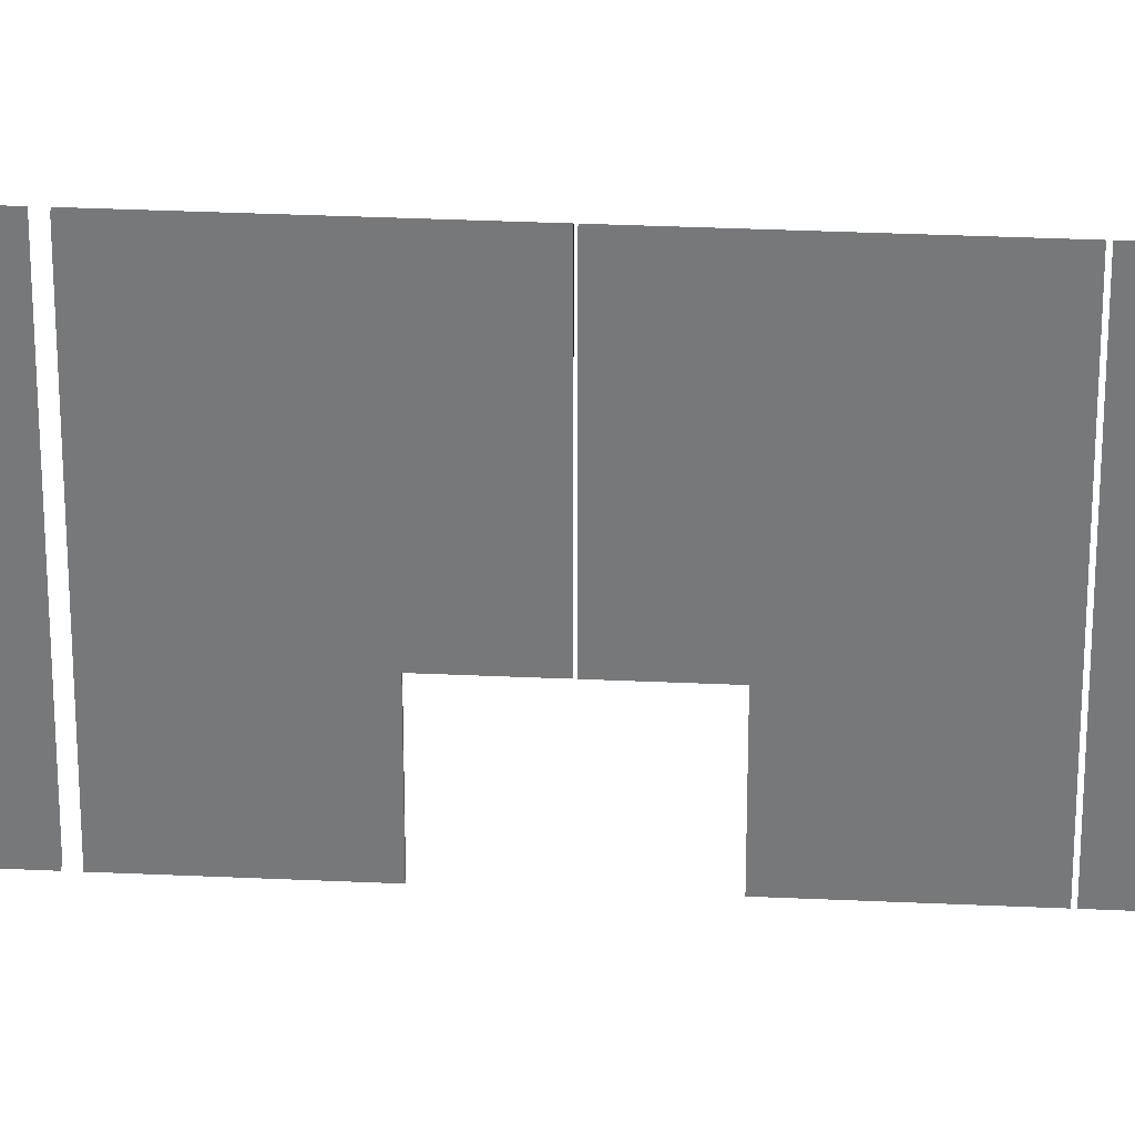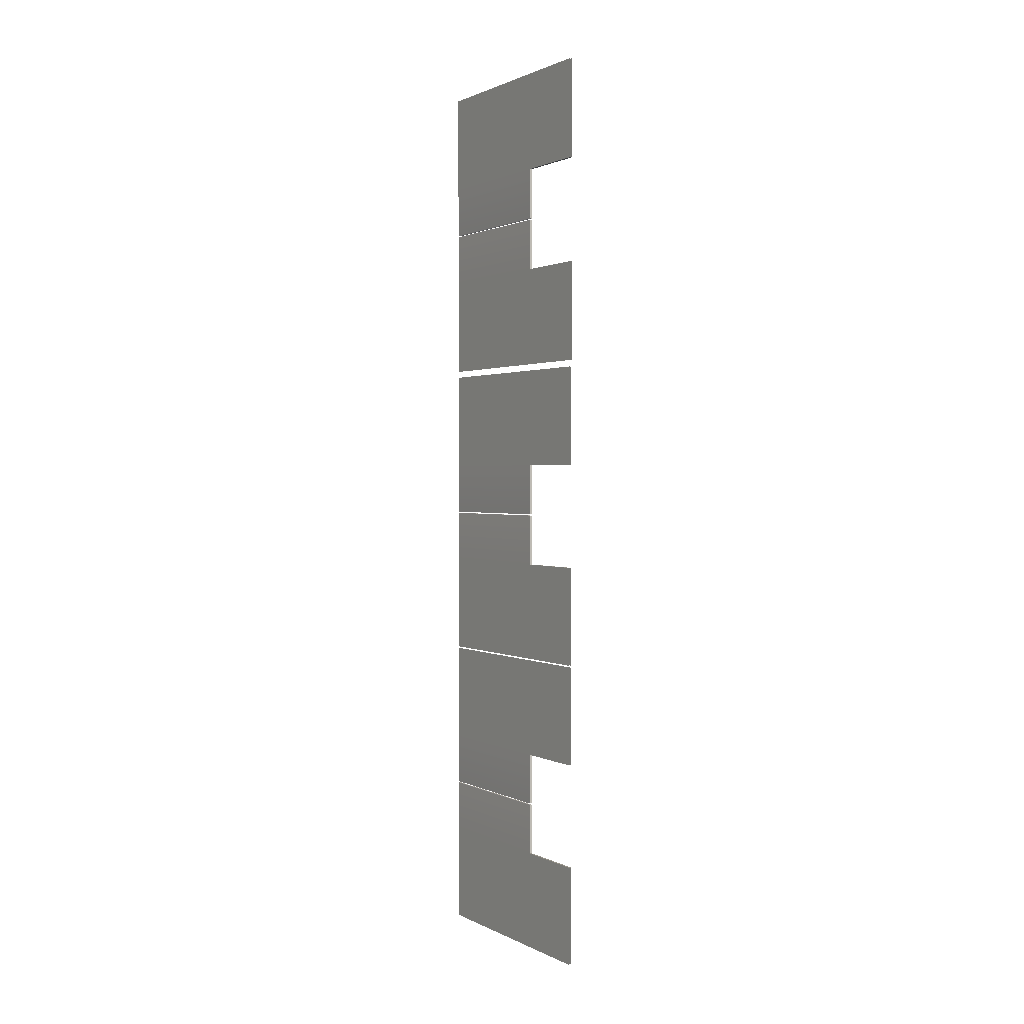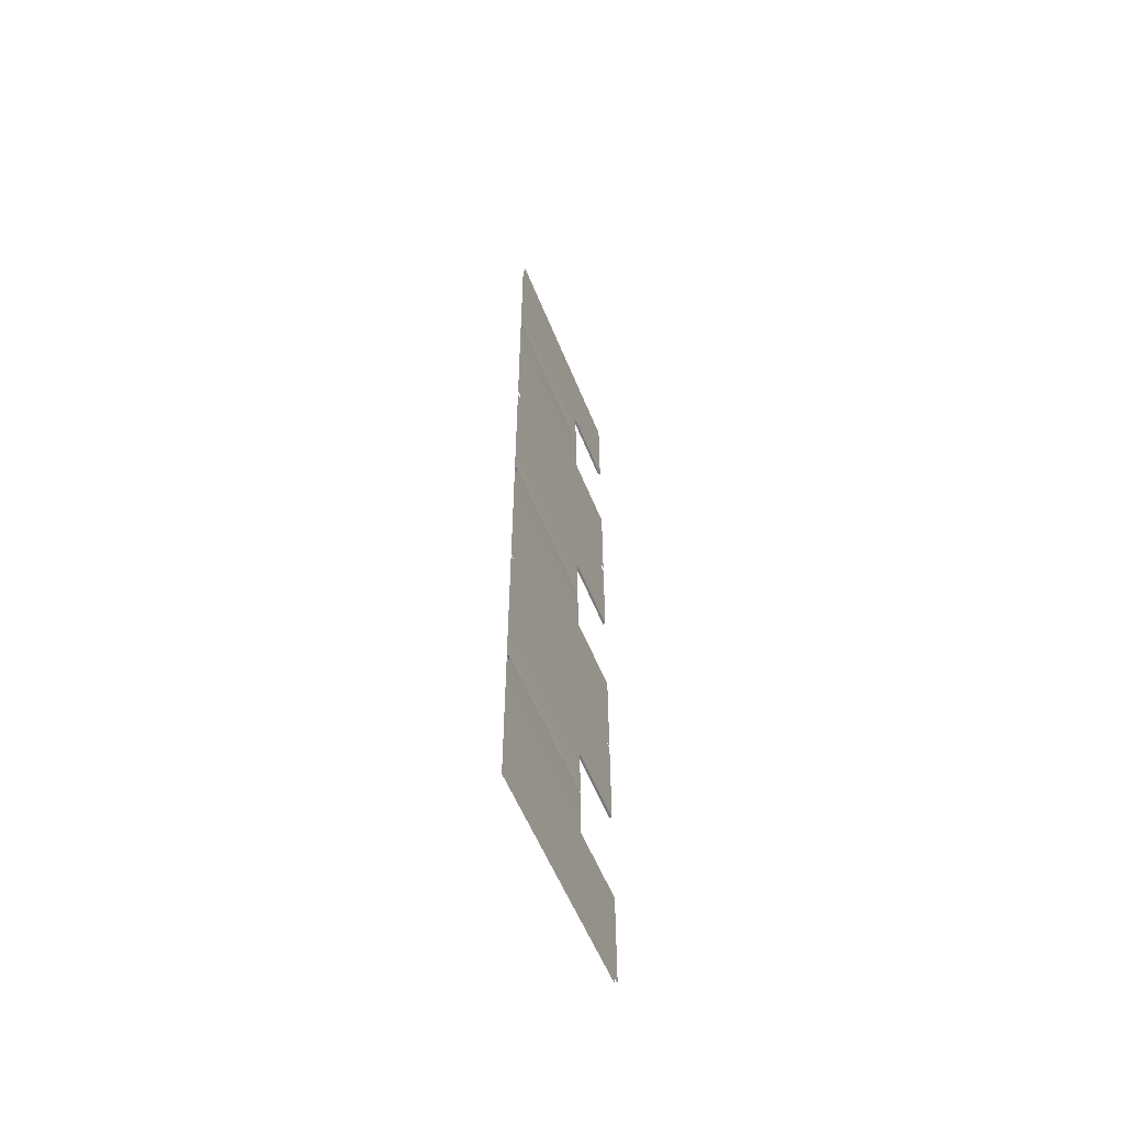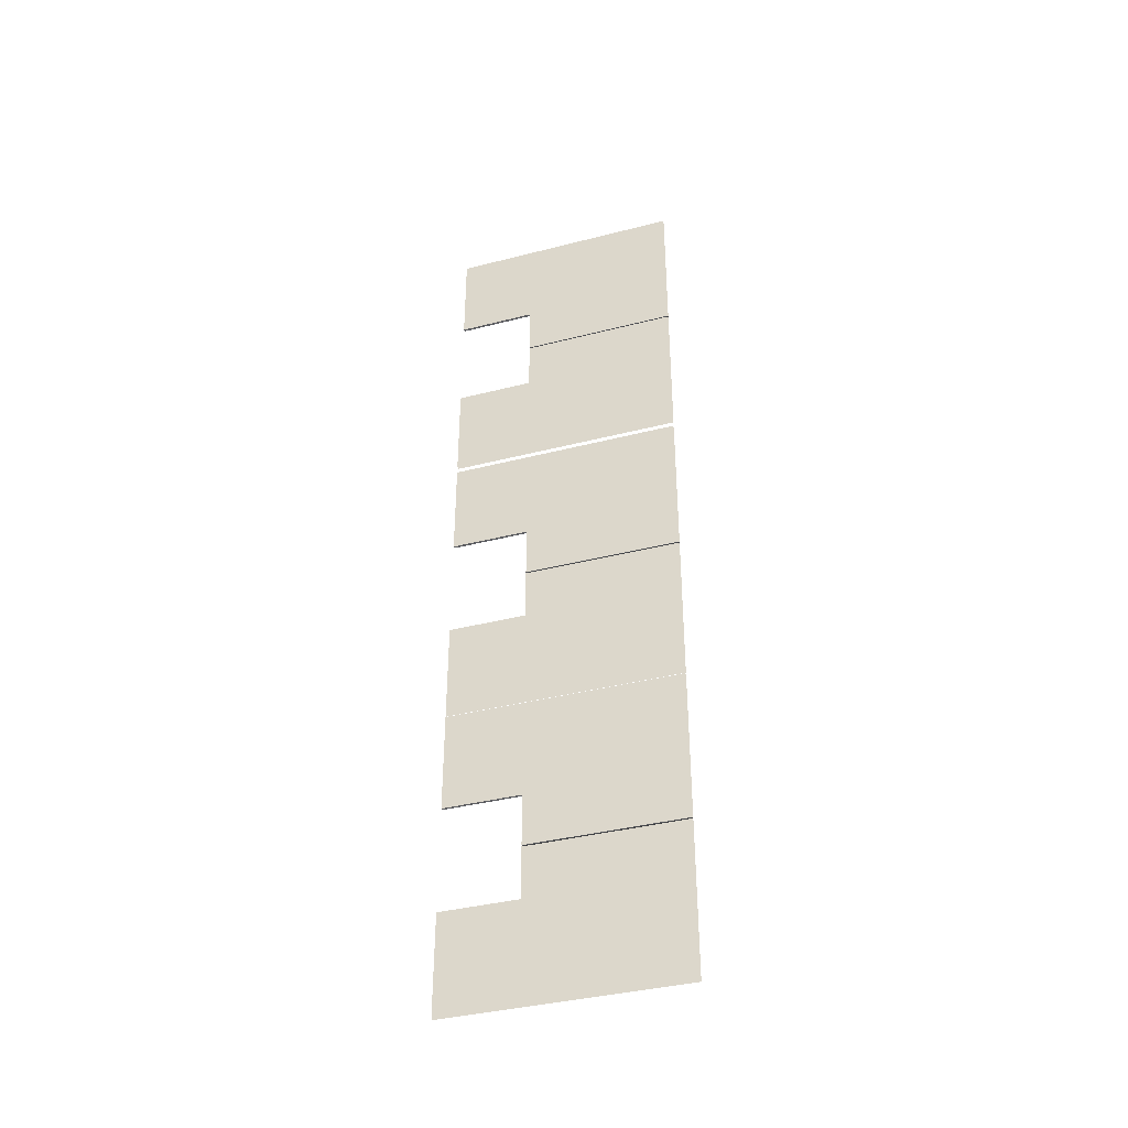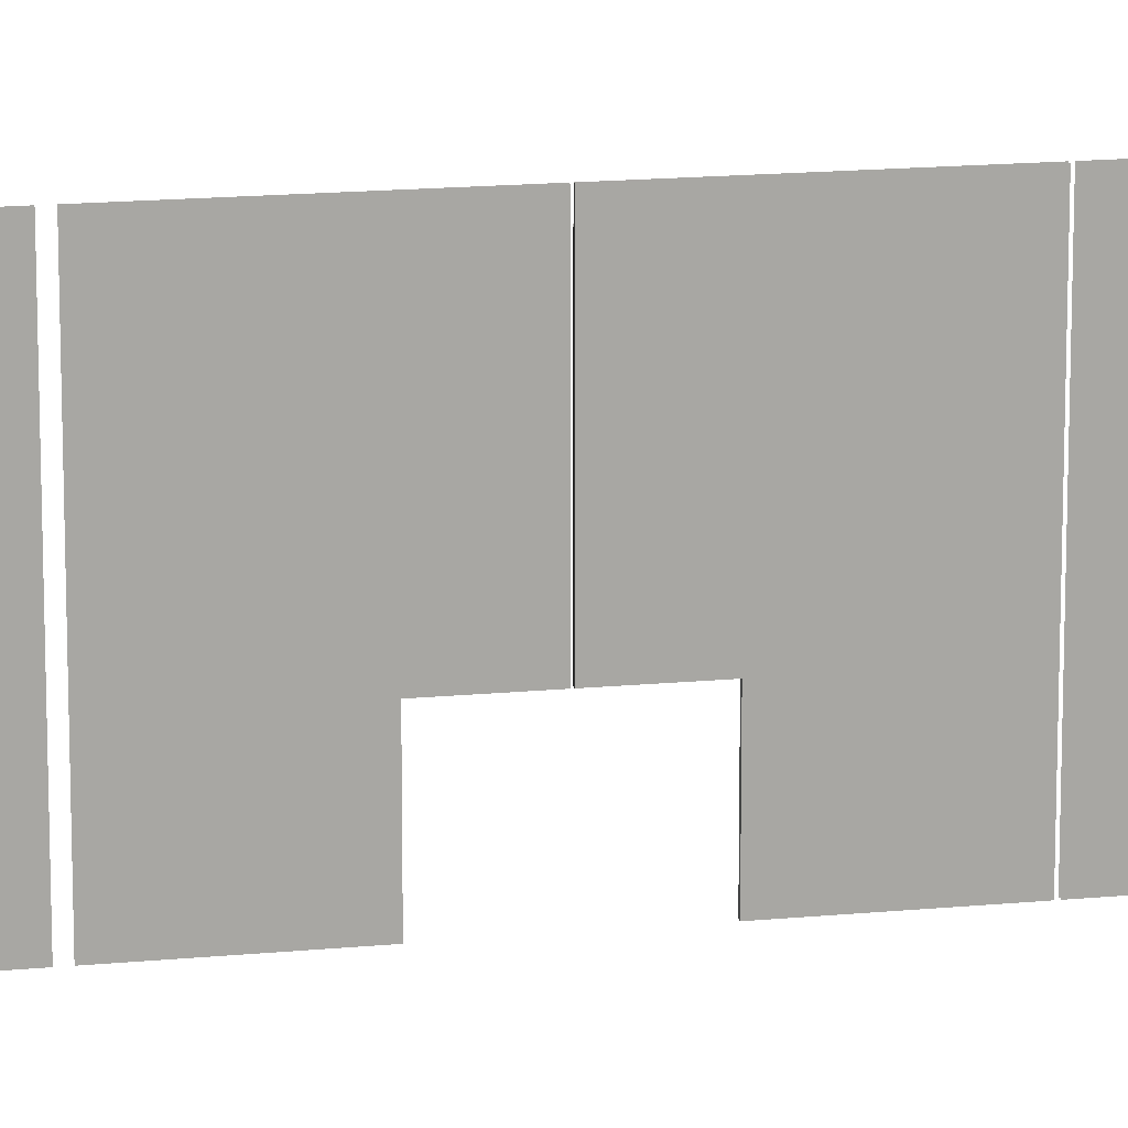
<metadata>
{"format":"obj","ext":"obj","renderer":"f3d","projection":"perspective","resolution":1024,"background":"white","views":[{"elev":32.1,"azim":93.7,"up":"+Y"},{"elev":1.2,"azim":-30.7,"up":"+Z"},{"elev":-57.5,"azim":-158.0,"up":"+Z"},{"elev":-38.8,"azim":107.8,"up":"+Z"},{"elev":15.5,"azim":78.4,"up":"+Y"}]}
</metadata>
<code>
g Mirror_High
v -8366 219 873.9
v -8366 219 911.1
v -8366 161 911.1
v -8366 161 873.9
v -8366 161 930.5
v -8366 219 930.5
v -8366 132.1 911.1
v -8366 132.1 873.9
v -8365 219 950.3
v -8365 219 931
v -8365 161 931
v -8365 161 950.3
v -8365 219 987.6
v -8365 161 987.6
v -8365 132.1 950.3
v -8365 132.1 987.6
v -8365 219 911.1
v -8365 219 873.9
v -8365 161 873.9
v -8365 161 911.1
v -8365 132.1 873.9
v -8365 132.1 911.1
v -8365 219 930.5
v -8365 161 930.5
v -8366 219 931
v -8366 219 950.3
v -8366 161 950.3
v -8366 161 931
v -8366 161 987.6
v -8366 219 987.6
v -8366 132.1 987.6
v -8366 132.1 950.3
v -8365 219 930.5
v -8365 161 930.5
v -8366 161 930.5
v -8366 219 930.5
v -8365 161 931
v -8365 219 931
v -8366 219 931
v -8366 161 931
v -8365 161 950.3
v -8365 161 931
v -8366 161 931
v -8366 161 950.3
v -8366 161 911.1
v -8366 161 930.5
v -8365 161 930.5
v -8365 161 911.1
v -8365 161 911.1
v -8365 132.1 911.1
v -8366 132.1 911.1
v -8366 161 911.1
v -8365 132.1 950.3
v -8365 161 950.3
v -8366 161 950.3
v -8366 132.1 950.3
v -8366 219 757.6
v -8366 219 794.9
v -8366 161 794.9
v -8366 161 757.6
v -8366 161 814.2
v -8366 219 814.2
v -8366 132.1 794.9
v -8366 132.1 757.6
v -8365 219 834
v -8365 219 814.7
v -8365 161 814.7
v -8365 161 834
v -8365 219 871.3
v -8365 161 871.3
v -8365 132.1 834
v -8365 132.1 871.3
v -8365 219 794.9
v -8365 219 757.6
v -8365 161 757.6
v -8365 161 794.9
v -8365 132.1 757.6
v -8365 132.1 794.9
v -8365 219 814.2
v -8365 161 814.2
v -8366 219 814.7
v -8366 219 834
v -8366 161 834
v -8366 161 814.7
v -8366 161 871.3
v -8366 219 871.3
v -8366 132.1 871.3
v -8366 132.1 834
v -8365 219 814.2
v -8365 161 814.2
v -8366 161 814.2
v -8366 219 814.2
v -8365 161 814.7
v -8365 219 814.7
v -8366 219 814.7
v -8366 161 814.7
v -8365 161 834
v -8365 161 814.7
v -8366 161 814.7
v -8366 161 834
v -8366 161 794.9
v -8366 161 814.2
v -8365 161 814.2
v -8365 161 794.9
v -8365 161 794.9
v -8365 132.1 794.9
v -8366 132.1 794.9
v -8366 161 794.9
v -8365 132.1 834
v -8365 161 834
v -8366 161 834
v -8366 132.1 834
v -8366 219 643.1
v -8366 219 680.4
v -8366 161 680.4
v -8366 161 643.1
v -8366 161 699.7
v -8366 219 699.7
v -8366 132.1 680.4
v -8366 132.1 643.1
v -8365 219 719.6
v -8365 219 700.2
v -8365 161 700.2
v -8365 161 719.6
v -8365 219 756.8
v -8365 161 756.8
v -8365 132.1 719.6
v -8365 132.1 756.8
v -8365 219 680.4
v -8365 219 643.1
v -8365 161 643.1
v -8365 161 680.4
v -8365 132.1 643.1
v -8365 132.1 680.4
v -8365 219 699.7
v -8365 161 699.7
v -8366 219 700.2
v -8366 219 719.6
v -8366 161 719.6
v -8366 161 700.2
v -8366 161 756.8
v -8366 219 756.8
v -8366 132.1 756.8
v -8366 132.1 719.6
v -8365 219 699.7
v -8365 161 699.7
v -8366 161 699.7
v -8366 219 699.7
v -8365 161 700.2
v -8365 219 700.2
v -8366 219 700.2
v -8366 161 700.2
v -8365 161 719.6
v -8365 161 700.2
v -8366 161 700.2
v -8366 161 719.6
v -8366 161 680.4
v -8366 161 699.7
v -8365 161 699.7
v -8365 161 680.4
v -8365 161 680.4
v -8365 132.1 680.4
v -8366 132.1 680.4
v -8366 161 680.4
v -8365 132.1 719.6
v -8365 161 719.6
v -8366 161 719.6
v -8366 132.1 719.6
f -166 -167 -168
f -165 -166 -168
f -166 -164 -167
f -164 -163 -167
f -162 -166 -165
f -161 -162 -165
f -158 -159 -160
f -157 -158 -160
f -157 -160 -156
f -155 -157 -156
f -157 -155 -154
f -155 -153 -154
f -150 -151 -152
f -149 -150 -152
f -150 -149 -148
f -149 -147 -148
f -149 -152 -146
f -145 -149 -146
f -142 -143 -144
f -141 -142 -144
f -142 -140 -143
f -140 -139 -143
f -138 -140 -142
f -137 -138 -142
f -134 -135 -136
f -133 -134 -136
f -130 -131 -132
f -129 -130 -132
f -126 -127 -128
f -125 -126 -128
f -122 -123 -124
f -121 -122 -124
f -118 -119 -120
f -117 -118 -120
f -114 -115 -116
f -113 -114 -116
f -110 -111 -112
f -109 -110 -112
f -110 -108 -111
f -108 -107 -111
f -106 -110 -109
f -105 -106 -109
f -102 -103 -104
f -101 -102 -104
f -101 -104 -100
f -99 -101 -100
f -101 -99 -98
f -99 -97 -98
f -94 -95 -96
f -93 -94 -96
f -94 -93 -92
f -93 -91 -92
f -93 -96 -90
f -89 -93 -90
f -86 -87 -88
f -85 -86 -88
f -86 -84 -87
f -84 -83 -87
f -82 -84 -86
f -81 -82 -86
f -78 -79 -80
f -77 -78 -80
f -74 -75 -76
f -73 -74 -76
f -70 -71 -72
f -69 -70 -72
f -66 -67 -68
f -65 -66 -68
f -62 -63 -64
f -61 -62 -64
f -58 -59 -60
f -57 -58 -60
f -54 -55 -56
f -53 -54 -56
f -54 -52 -55
f -52 -51 -55
f -50 -54 -53
f -49 -50 -53
f -46 -47 -48
f -45 -46 -48
f -45 -48 -44
f -43 -45 -44
f -45 -43 -42
f -43 -41 -42
f -38 -39 -40
f -37 -38 -40
f -38 -37 -36
f -37 -35 -36
f -37 -40 -34
f -33 -37 -34
f -30 -31 -32
f -29 -30 -32
f -30 -28 -31
f -28 -27 -31
f -26 -28 -30
f -25 -26 -30
f -22 -23 -24
f -21 -22 -24
f -18 -19 -20
f -17 -18 -20
f -14 -15 -16
f -13 -14 -16
f -10 -11 -12
f -9 -10 -12
f -6 -7 -8
f -5 -6 -8
f -2 -3 -4
f -1 -2 -4

</code>
